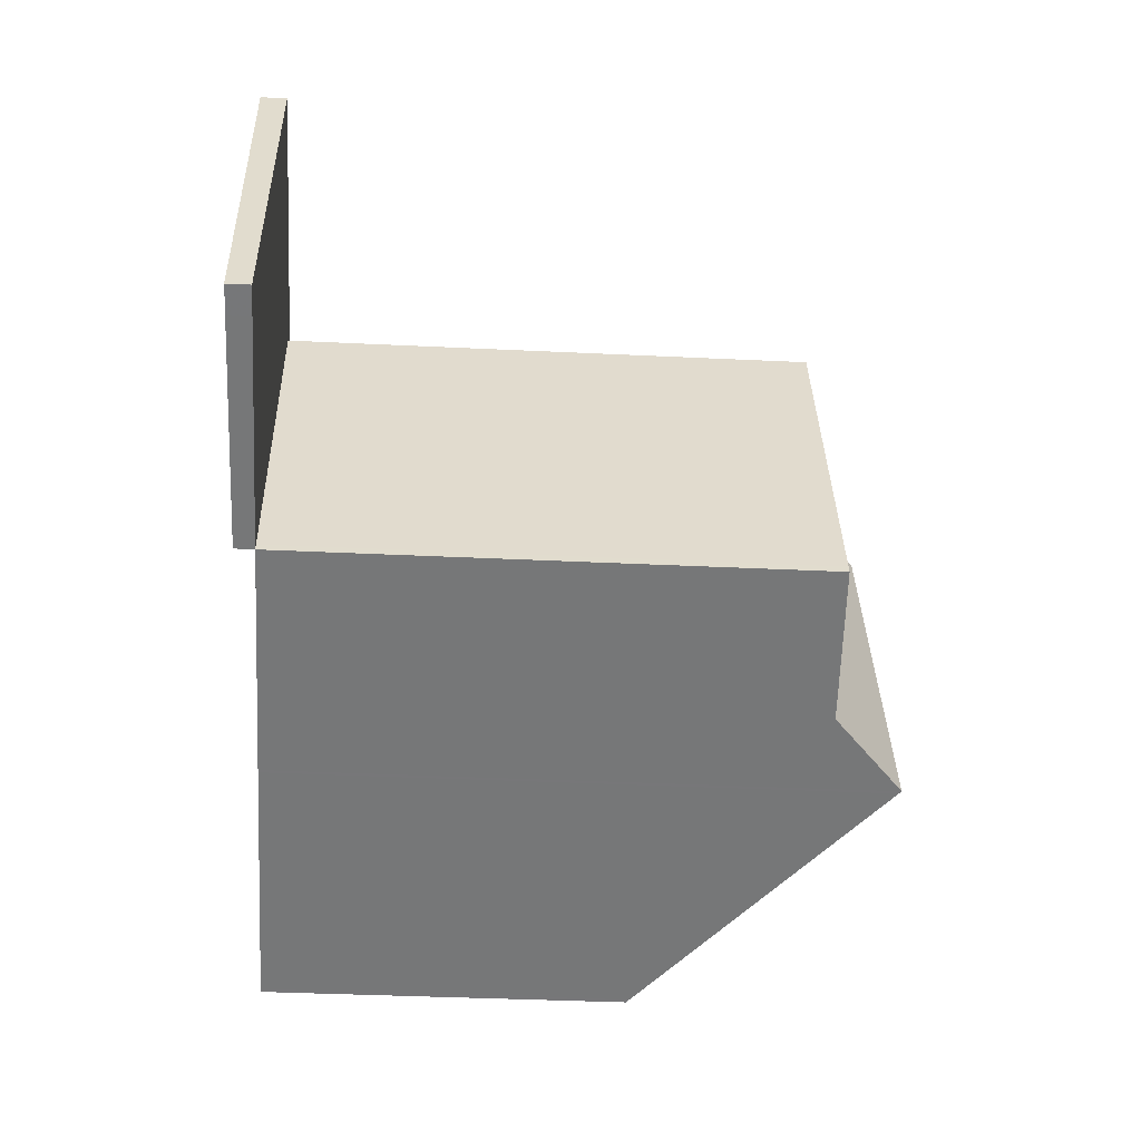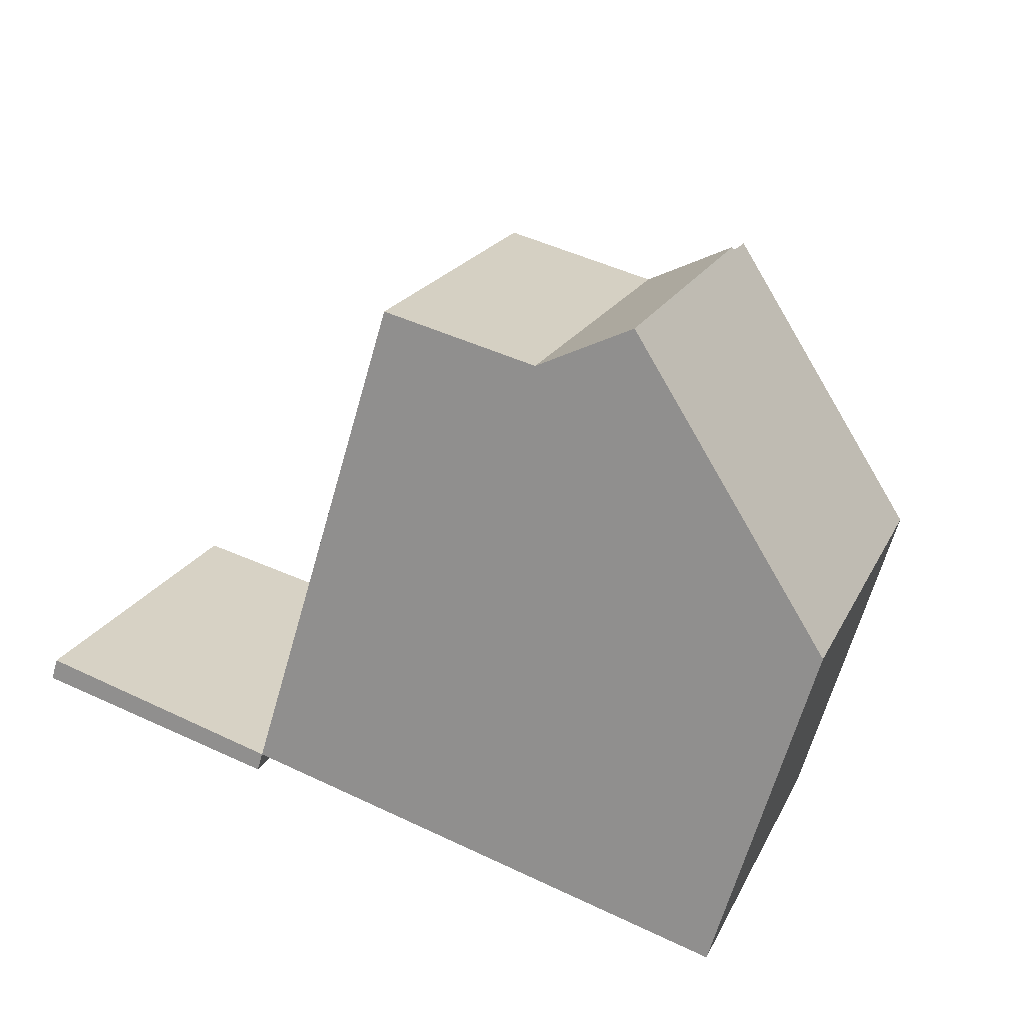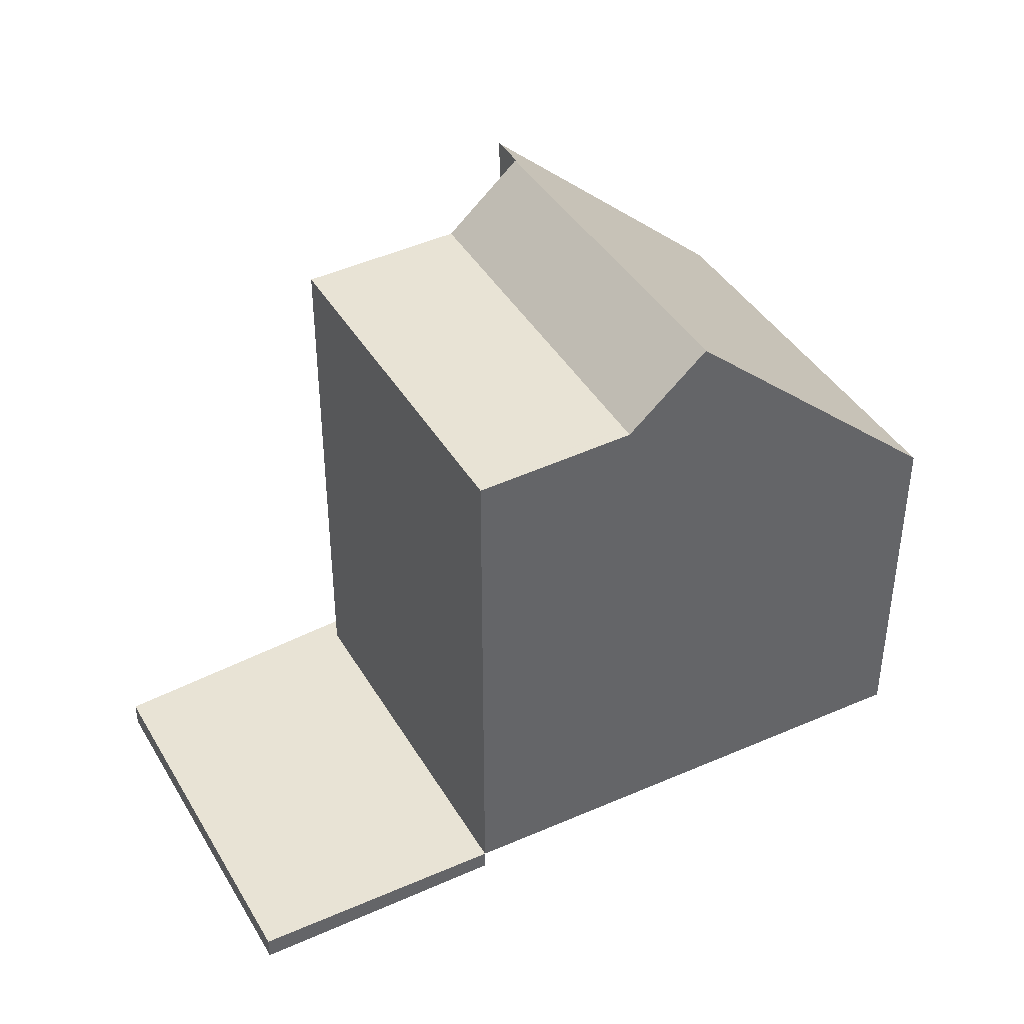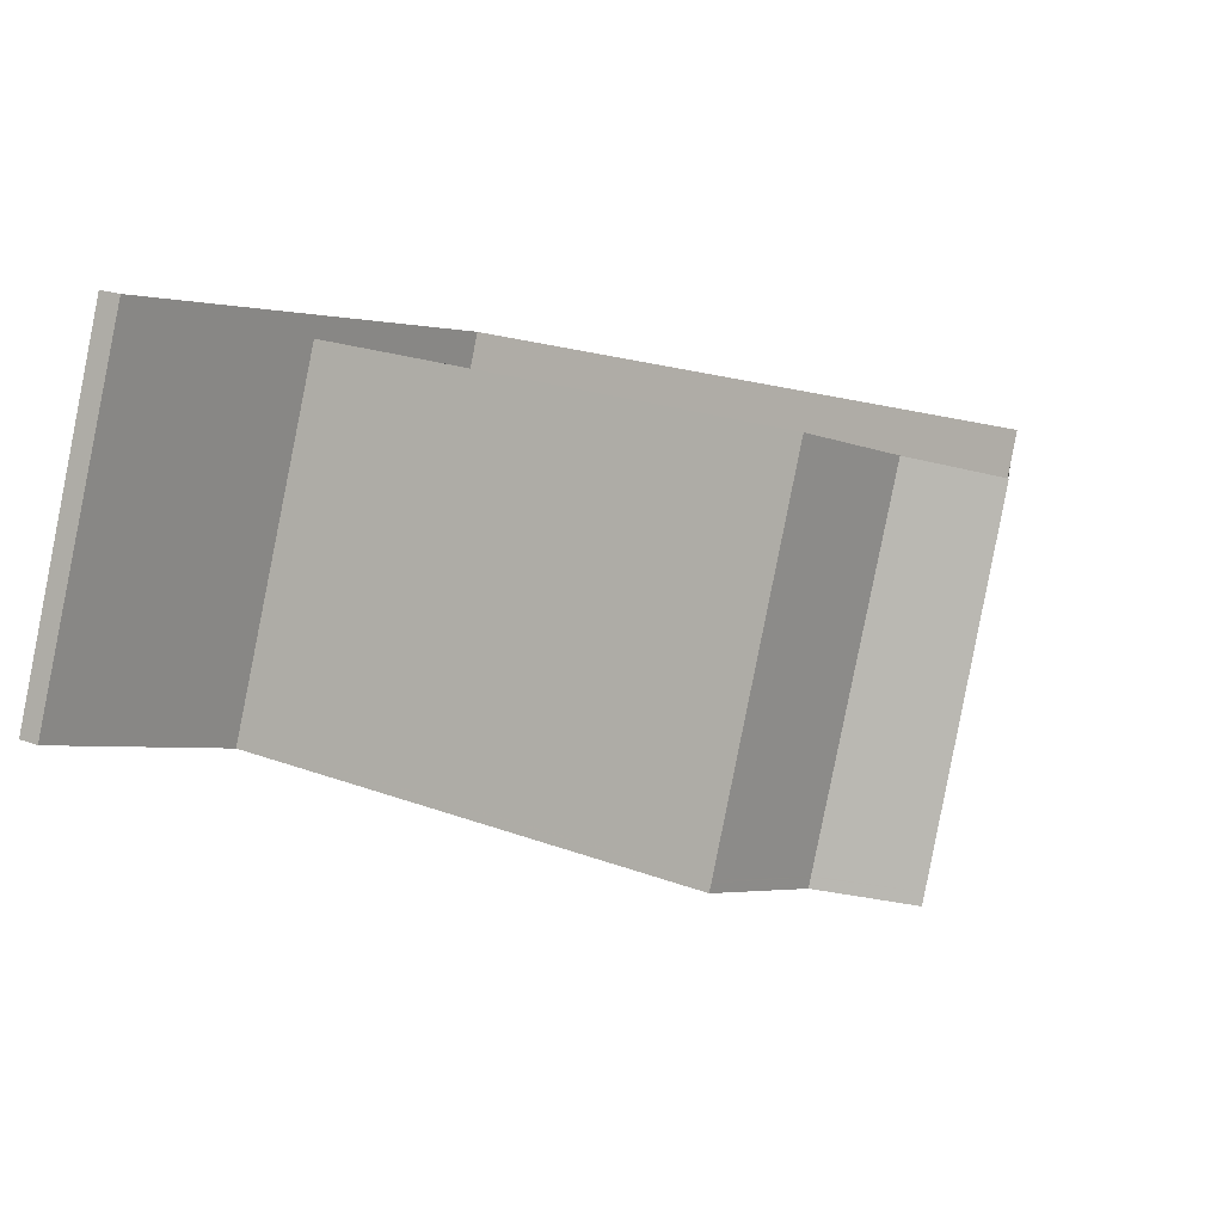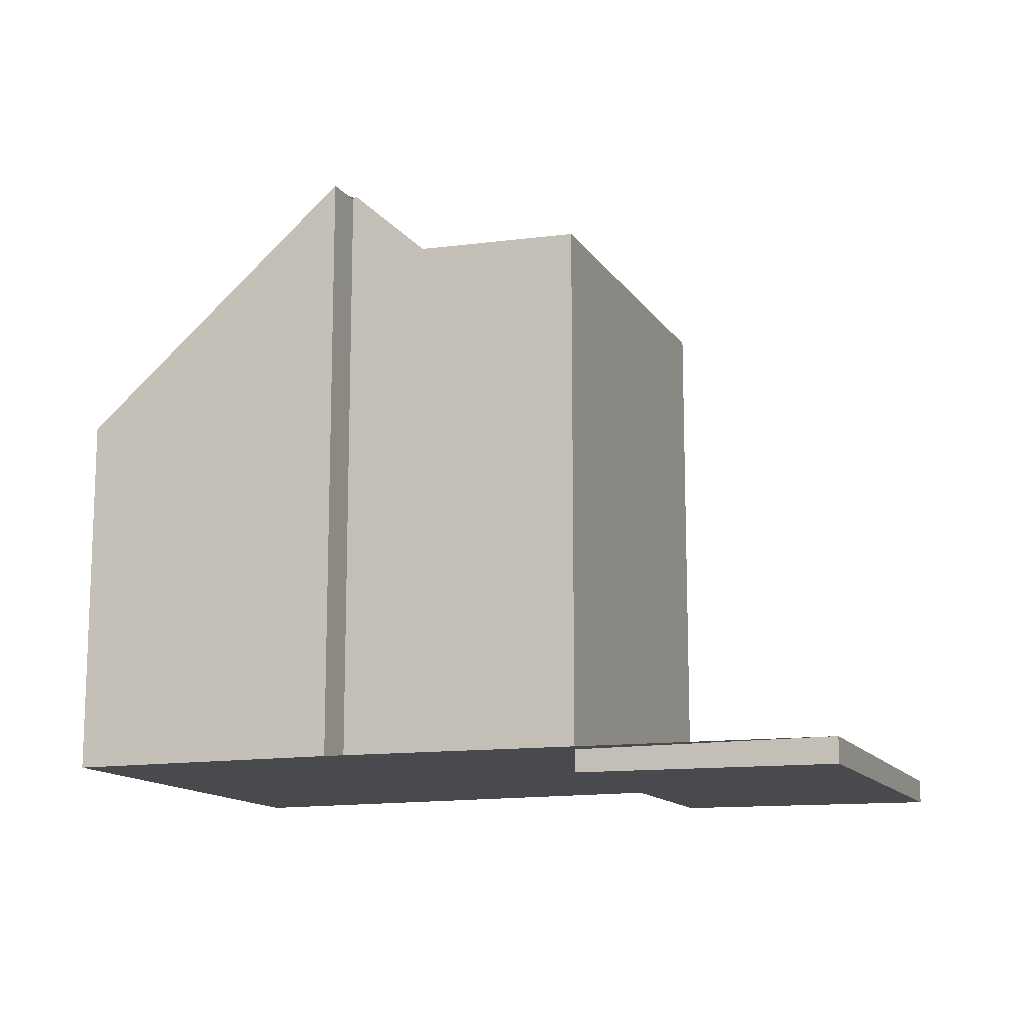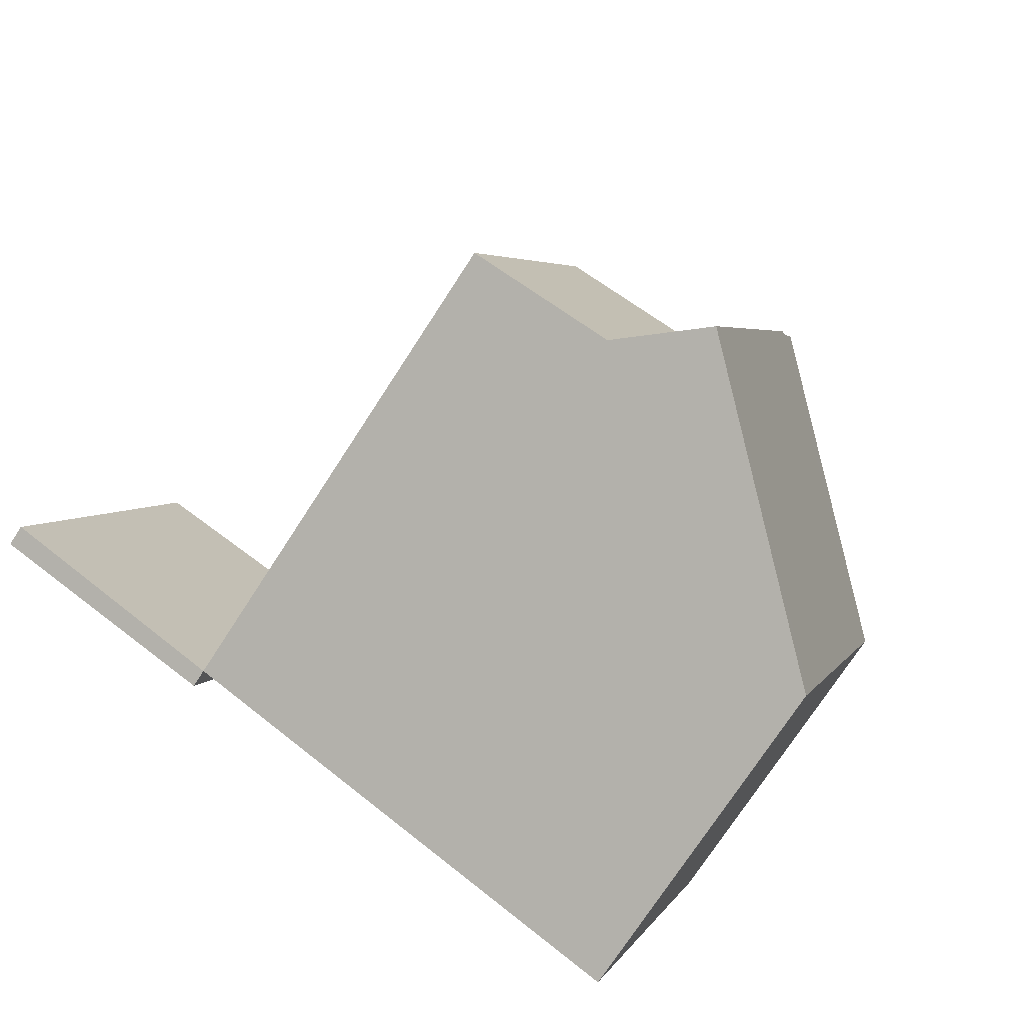
<metadata>
{"format":"obj","ext":"obj","renderer":"f3d","projection":"perspective","resolution":1024,"background":"white","views":[{"elev":-36.7,"azim":-93.6,"up":"+Y"},{"elev":-65.1,"azim":-15.9,"up":"+Y"},{"elev":41.2,"azim":-48.1,"up":"+Z"},{"elev":20.6,"azim":-55.2,"up":"+Y"},{"elev":-13.4,"azim":-178.8,"up":"+Z"},{"elev":-74.6,"azim":-33.0,"up":"+Y"}]}
</metadata>
<code>
v -985.8 -1031 8.735
v -985.6 -1031 8.729
v -981.8 -1032 5.259
v -984 -1038 5.296
v -994.6 -1034 -0.3322
v -992.7 -1029 -0.3705
v -985.9 -1031 8.779
v -987.8 -1037 8.812
v -984.6 -1031 7.852
v -986.7 -1037 7.845
v -984.8 -1031 7.851
v -982 -1032 5.262
v -985.7 -1031 8.733
v -987.8 -1037 8.812
v -985.9 -1031 8.779
v -986.9 -1031 7.764
v -988.9 -1036 7.754
v -991.1 -1035 5.654
v -989.2 -1030 5.62
v -994.6 -1034 -0.3325
v -993.4 -1031 -0.3562
v -993 -1031 -0.3509
v -992.3 -1029 -0.3652
v -994.2 -1034 -0.3273
v -994.2 -1034 -0.3281
v -991.1 -1035 -0.2858
v -989.2 -1030 -0.3238
v -988.9 -1036 7.754
v -986.9 -1031 7.764
v -991.1 -1035 7.661
v -989.2 -1030 7.668
v -991.2 -1035 -0.2882
v -991.2 -1035 -0.2874
v -989.3 -1030 -0.3255
v -990 -1032 -0.3112
v -991.2 -1035 -0.2885
v -987.7 -1036 8.811
v -987.7 -1036 8.811
v -986.7 -1037 7.845
v -983.9 -1038 5.295
v -988.8 -1036 7.754
v -991.1 -1035 7.661
v -988.8 -1036 7.754
v -991.1 -1035 -0.2866
v -991.1 -1035 5.654
v -991.1 -1035 -0.2866
v -991.1 -1035 -0.2858
v -991.1 -1035 7.661
v -991.1 -1035 7.661
v -989.2 -1030 -0.3238
v -989.9 -1032 -0.3096
v -991.1 -1035 -0.2869
v -989.2 -1030 7.668
v -986.6 -1033 8.791
v -986.6 -1033 8.791
v -985.6 -1034 7.849
v -982.8 -1035 5.276
v -987.7 -1033 7.76
v -989.9 -1032 7.665
v -987.7 -1033 7.76
v -989.9 -1032 -0.3096
v -989.9 -1032 5.633
v -989.9 -1032 7.665
v -984 -1038 5.342
v -984.1 -1038 5.344
v -981.9 -1032 5.307
v -982 -1032 5.309
v -982.9 -1035 5.323
v -994.2 -1034 -0.3269
v -992.7 -1029 -0.3702
v -993.4 -1031 -0.3559
v -994.6 -1034 -0.3323
v -994.6 -1034 -0.332
v -987.8 -1037 8.776
v -987.7 -1036 8.775
v -986.6 -1033 8.763
v -985.8 -1031 8.755
v -987.7 -1036 8.776
v -986.7 -1037 7.845
v -984 -1038 5.343
v -988.9 -1036 7.754
v -987.7 -1036 8.811
v -994.6 -1034 -0.3334
v -994.6 -1034 -0.3332
v -991.1 -1035 7.661
v -991.1 -1035 -0.2869
v -991.1 -1035 5.653
v -991.1 -1035 7.661
v -987.7 -1036 8.811
v -989.5 -1036 7.728
v -988.9 -1036 7.754
v -984 -1038 5.296
v -985.7 -1031 8.733
v -985.8 -1031 8.735
v -985.8 -1031 0
v -985.7 -1031 0
v -984.6 -1031 7.852
v -985.6 -1031 8.729
v -985.6 -1031 0
v -984.6 -1031 0
v -982 -1032 5.262
v -981.8 -1032 5.259
v -981.8 -1032 8.882e-16
v -982 -1032 0
v -984.1 -1038 5.344
v -984 -1038 5.296
v -984 -1038 0
v -984.1 -1038 0
v -994.6 -1034 -0.3325
v -994.6 -1034 -0.3322
v -994.6 -1034 0
v -994.6 -1034 0
v -992.7 -1029 -0.3702
v -992.7 -1029 -0.3705
v -992.7 -1029 0
v -992.7 -1029 -5.551e-17
v -985.8 -1031 8.755
v -985.9 -1031 8.779
v -985.9 -1031 0
v -985.8 -1031 0
v -981.9 -1032 5.307
v -984.6 -1031 7.852
v -984.6 -1031 0
v -981.9 -1032 0
v -987.8 -1037 8.776
v -986.7 -1037 7.845
v -986.7 -1037 0
v -987.8 -1037 0
v -982.8 -1035 5.276
v -982 -1032 5.262
v -982 -1032 0
v -982.8 -1035 -8.882e-16
v -985.6 -1031 8.729
v -985.7 -1031 8.733
v -985.7 -1031 0
v -985.6 -1031 0
v -988.9 -1036 7.754
v -987.8 -1037 8.812
v -987.8 -1037 0
v -988.9 -1036 0
v -991.1 -1035 7.661
v -988.9 -1036 7.754
v -988.9 -1036 0
v -991.1 -1035 -8.882e-16
v -994.6 -1034 -0.3334
v -994.6 -1034 -0.3325
v -994.6 -1034 0
v -994.6 -1034 0
v -992.7 -1029 -0.3705
v -993.4 -1031 -0.3562
v -993.4 -1031 0
v -992.7 -1029 0
v -989.3 -1030 -0.3255
v -992.3 -1029 -0.3652
v -992.3 -1029 0
v -989.3 -1030 0
v -985.9 -1031 8.779
v -986.9 -1031 7.764
v -986.9 -1031 0
v -985.9 -1031 0
v -994.2 -1034 -0.3269
v -991.2 -1035 -0.2874
v -991.2 -1035 5.551e-17
v -994.2 -1034 0
v -989.2 -1030 -0.3238
v -989.3 -1030 -0.3255
v -989.3 -1030 0
v -989.2 -1030 0
v -984 -1038 5.296
v -983.9 -1038 5.295
v -983.9 -1038 -8.882e-16
v -984 -1038 0
v -991.2 -1035 -0.2874
v -991.1 -1035 -0.2858
v -991.1 -1035 0
v -991.2 -1035 5.551e-17
v -986.9 -1031 7.764
v -989.2 -1030 7.668
v -989.2 -1030 0
v -986.9 -1031 0
v -983.9 -1038 5.295
v -982.8 -1035 5.276
v -982.8 -1035 -8.882e-16
v -983.9 -1038 -8.882e-16
v -986.7 -1037 7.845
v -984.1 -1038 5.344
v -984.1 -1038 0
v -986.7 -1037 0
v -981.8 -1032 5.259
v -981.9 -1032 5.307
v -981.9 -1032 0
v -981.8 -1032 8.882e-16
v -994.6 -1034 -0.332
v -994.2 -1034 -0.3269
v -994.2 -1034 0
v -994.6 -1034 5.551e-17
v -992.3 -1029 -0.3652
v -992.7 -1029 -0.3702
v -992.7 -1029 -5.551e-17
v -992.3 -1029 0
v -994.6 -1034 -0.3322
v -994.6 -1034 -0.332
v -994.6 -1034 5.551e-17
v -994.6 -1034 0
v -987.8 -1037 8.812
v -987.8 -1037 8.776
v -987.8 -1037 0
v -987.8 -1037 0
v -985.8 -1031 8.735
v -985.8 -1031 8.755
v -985.8 -1031 0
v -985.8 -1031 0
v -993.4 -1031 -0.3562
v -994.6 -1034 -0.3334
v -994.6 -1034 0
v -993.4 -1031 0
v -984 -1038 5.296
v -984 -1038 5.296
v -984 -1038 0
v -984 -1038 0
v -985.8 -1031 0
v -985.6 -1031 0
v -981.8 -1032 0
v -984 -1038 0
v -994.6 -1034 0
v -992.7 -1029 0
f 24 32 33 69
f 79 10 74 78
f 80 65 10 79
f 67 11 9 66
f 13 2 9 11
f 82 14 28 81
f 45 18 26 44
f 71 21 6 70
f 84 72 20 83
f 35 22 23 34
f 32 24 25 36
f 36 25 22 35
f 42 30 18 45
f 47 33 32 46
f 51 35 34 50
f 46 32 36 52
f 52 36 35 51
f 76 56 39 75
f 64 39 56 68
f 54 37 41 58
f 87 45 44 86
f 85 42 45 87
f 91 17 49 48 90
f 90 48 88
f 77 1 13 11 56 76
f 68 56 11 67
f 58 29 15 54
f 61 27 19 62
f 62 19 31 59
f 63 53 16 60
f 92 4 65 80
f 66 3 12 67
f 68 57 40 64
f 67 12 57 68
f 73 5 20 72
f 70 23 22 71
f 25 24 72 84
f 72 24 69 73
f 78 74 8 89
f 75 38 55 76
f 76 55 7 77
f 78 75 39 79
f 79 39 64 80
f 81 41 37 82
f 83 21 71 84
f 86 61 62 87
f 87 62 59 85
f 90 43 91
f 88 63 60 43 90
f 80 64 40 92
f 84 71 22 25
f 89 38 75 78
f 94 95 96 93
f 98 99 100 97
f 102 103 104 101
f 106 107 108 105
f 110 111 112 109
f 114 115 116 113
f 118 119 120 117
f 122 123 124 121
f 126 127 128 125
f 130 131 132 129
f 134 135 136 133
f 138 139 140 137
f 142 143 144 141
f 146 147 148 145
f 150 151 152 149
f 154 155 156 153
f 158 159 160 157
f 162 163 164 161
f 166 167 168 165
f 170 171 172 169
f 174 175 176 173
f 178 179 180 177
f 182 183 184 181
f 186 187 188 185
f 190 191 192 189
f 194 195 196 193
f 198 199 200 197
f 202 203 204 201
f 206 207 208 205
f 210 211 212 209
f 214 215 216 213
f 218 219 220 217
f 222 223 224 225 226 221

</code>
